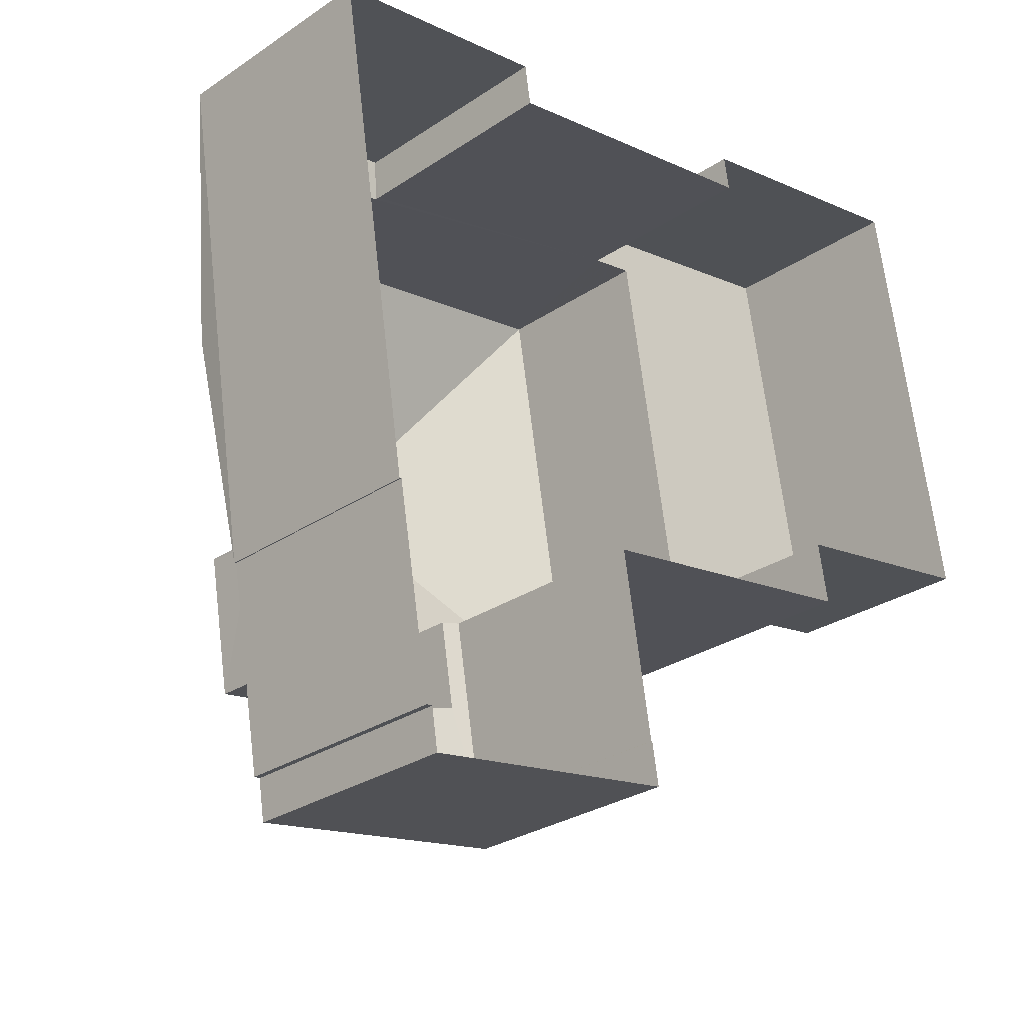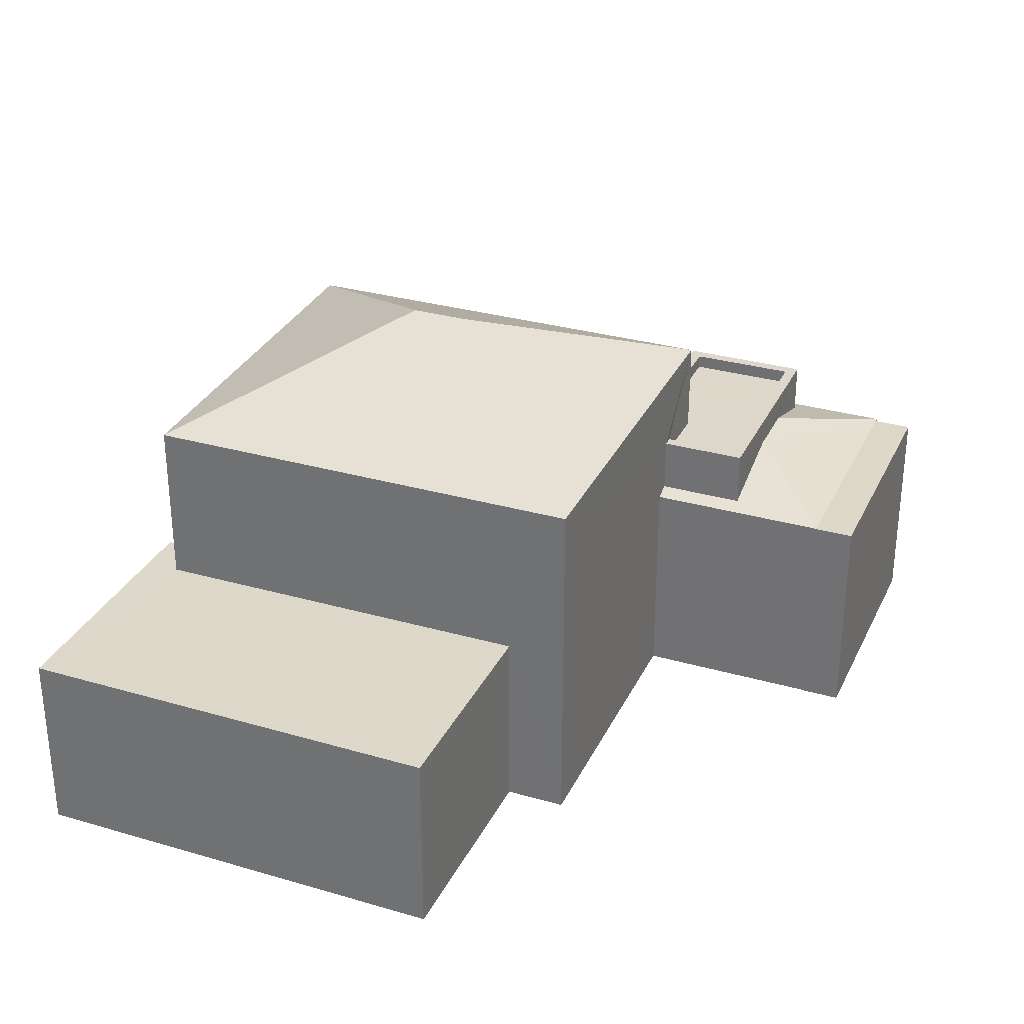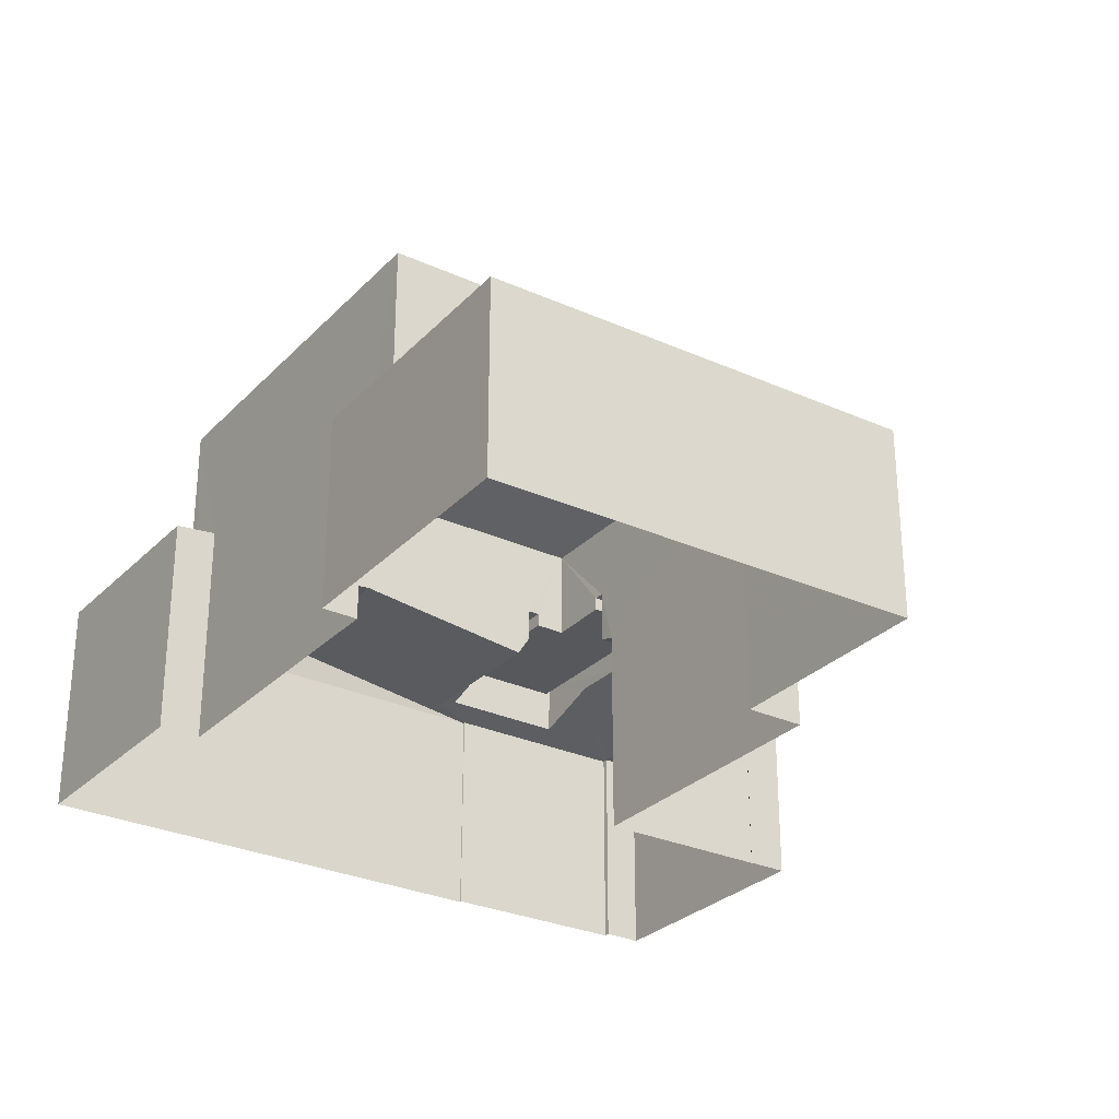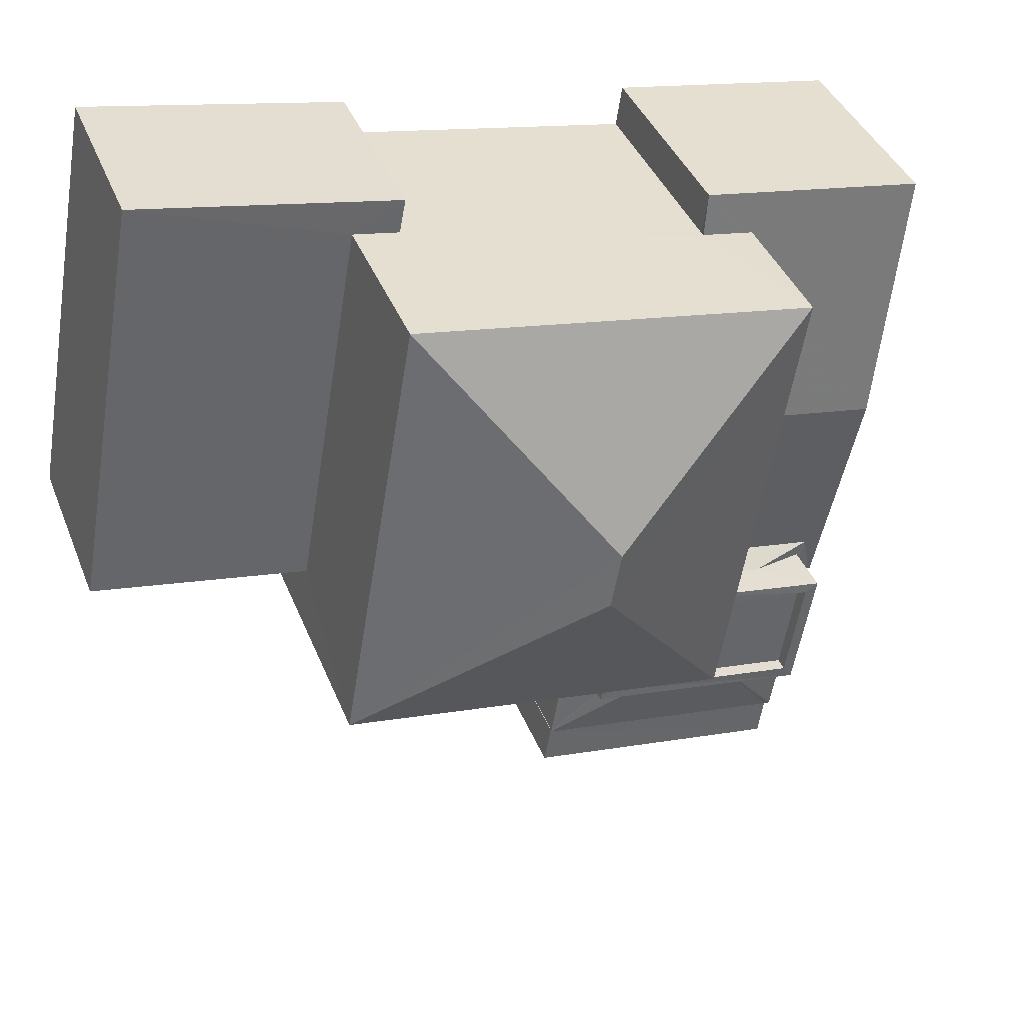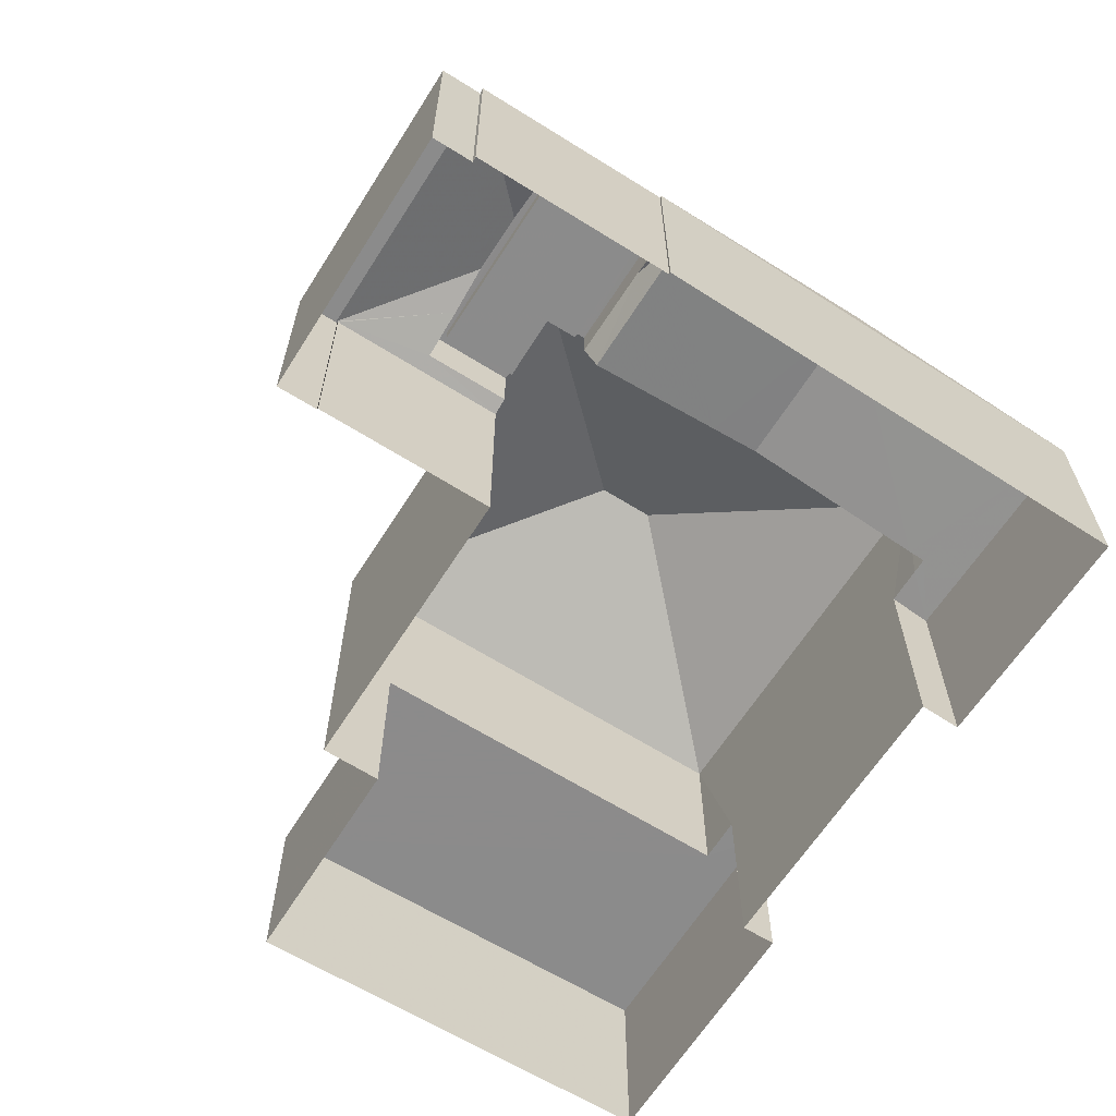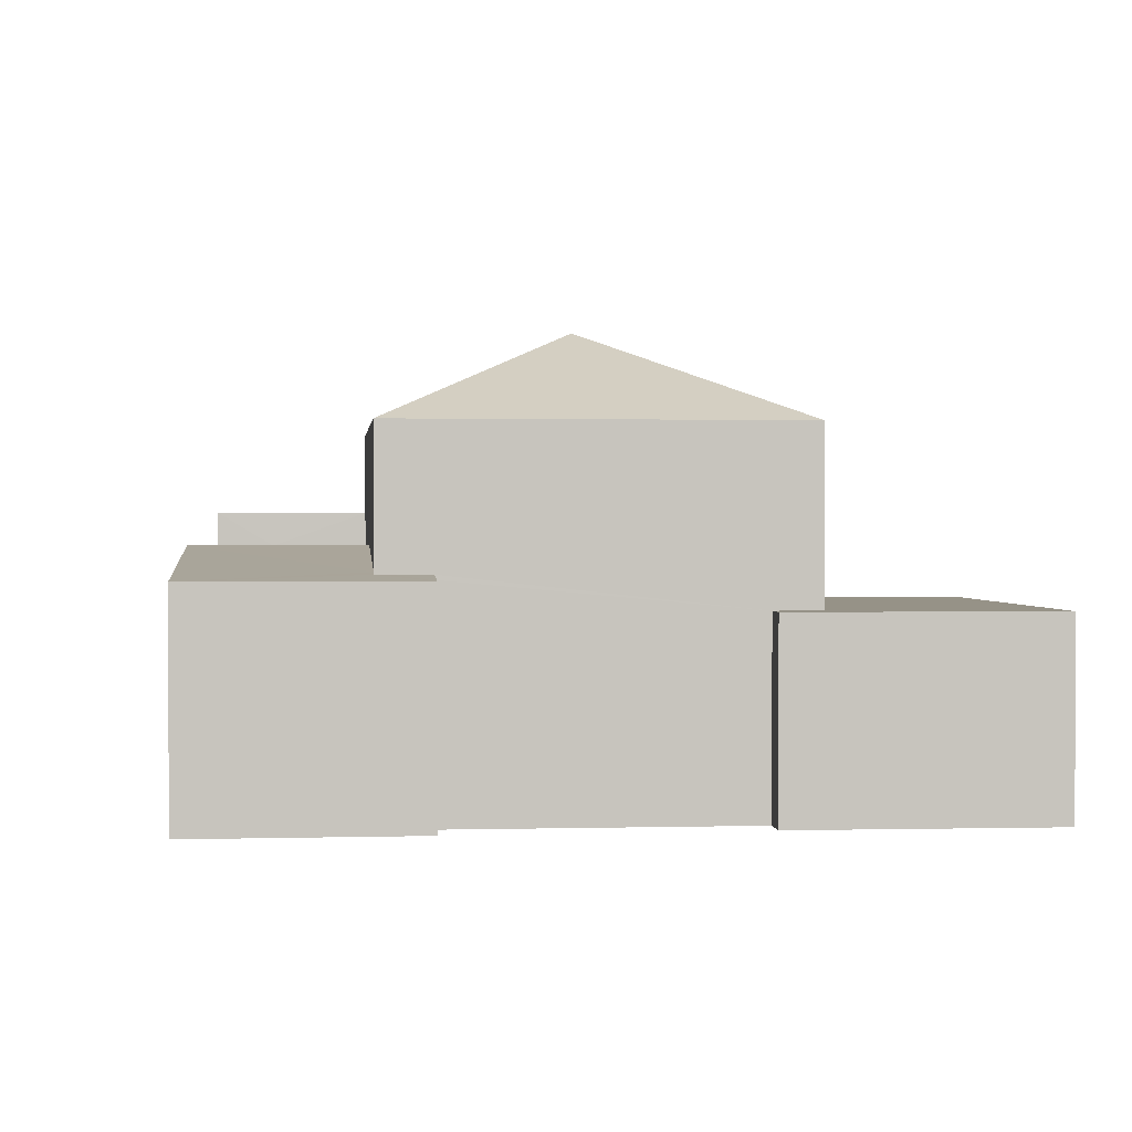
<metadata>
{"format":"obj","ext":"obj","renderer":"f3d","projection":"perspective","resolution":1024,"background":"white","views":[{"elev":-28.1,"azim":135.4,"up":"+Y"},{"elev":31.1,"azim":-77.4,"up":"+Z"},{"elev":-28.7,"azim":-133.9,"up":"+Z"},{"elev":39.4,"azim":-20.3,"up":"+Y"},{"elev":-63.9,"azim":48.0,"up":"+Z"},{"elev":1.0,"azim":164.8,"up":"+Z"}]}
</metadata>
<code>
v -8.813e+04 -9.93e+04 5.031
v -8.813e+04 -9.93e+04 5.032
v -8.814e+04 -9.931e+04 5.031
v -8.812e+04 -9.932e+04 5.032
v -8.813e+04 -9.931e+04 5.032
v -8.813e+04 -9.931e+04 5.032
v -8.812e+04 -9.93e+04 5.032
v -8.812e+04 -9.93e+04 5.032
v -8.812e+04 -9.93e+04 5.032
v -8.812e+04 -9.931e+04 5.032
v -8.812e+04 -9.931e+04 5.032
v -8.813e+04 -9.931e+04 5.032
v -8.813e+04 -9.931e+04 5.032
v -8.813e+04 -9.931e+04 5.032
v -8.813e+04 -9.931e+04 5.032
v -8.813e+04 -9.93e+04 5.032
v -8.812e+04 -9.931e+04 5.032
v -8.812e+04 -9.931e+04 5.032
v -8.812e+04 -9.932e+04 8.91
v -8.813e+04 -9.931e+04 8.91
v -8.813e+04 -9.931e+04 8.91
v -8.813e+04 -9.931e+04 8.91
v -8.812e+04 -9.931e+04 8.91
v -8.813e+04 -9.931e+04 8.91
v -8.813e+04 -9.931e+04 9.233
v -8.813e+04 -9.931e+04 8.994
v -8.813e+04 -9.931e+04 8.91
v -8.813e+04 -9.931e+04 8.994
v -8.812e+04 -9.931e+04 9.475
v -8.812e+04 -9.931e+04 8.91
v -8.812e+04 -9.931e+04 9.476
v -8.812e+04 -9.931e+04 9.054
v -8.812e+04 -9.931e+04 8.918
v -8.812e+04 -9.931e+04 8.984
v -8.812e+04 -9.931e+04 8.91
v -8.812e+04 -9.931e+04 9.052
v -8.812e+04 -9.931e+04 9.054
v -8.812e+04 -9.931e+04 9.003
v -8.812e+04 -9.931e+04 9.377
v -8.812e+04 -9.931e+04 9.383
v -8.812e+04 -9.931e+04 9.006
v -8.812e+04 -9.931e+04 9.003
v -8.812e+04 -9.931e+04 9.73
v -8.812e+04 -9.931e+04 9.73
v -8.812e+04 -9.931e+04 9.73
v -8.813e+04 -9.931e+04 9.73
v -8.812e+04 -9.931e+04 9.73
v -8.813e+04 -9.931e+04 9.73
v -8.813e+04 -9.931e+04 9.98
v -8.813e+04 -9.931e+04 9.98
v -8.813e+04 -9.931e+04 9.98
v -8.812e+04 -9.931e+04 9.98
v -8.813e+04 -9.931e+04 9.98
v -8.812e+04 -9.931e+04 9.98
v -8.812e+04 -9.931e+04 9.98
v -8.812e+04 -9.931e+04 9.98
v -8.812e+04 -9.931e+04 9.98
v -8.812e+04 -9.931e+04 9.98
v -8.812e+04 -9.931e+04 8.91
v -8.812e+04 -9.931e+04 9.303
v -8.812e+04 -9.931e+04 9.415
v -8.812e+04 -9.931e+04 9.415
v -8.812e+04 -9.93e+04 9.029
v -8.812e+04 -9.93e+04 8.91
v -8.812e+04 -9.93e+04 8.91
v -8.812e+04 -9.93e+04 8.994
v -8.812e+04 -9.93e+04 8.994
v -8.812e+04 -9.93e+04 8.994
v -8.813e+04 -9.931e+04 11.41
v -8.813e+04 -9.931e+04 13.02
v -8.813e+04 -9.93e+04 11.41
v -8.813e+04 -9.931e+04 13.02
v -8.812e+04 -9.93e+04 11.41
v -8.812e+04 -9.931e+04 11.41
v -8.813e+04 -9.93e+04 8.414
v -8.813e+04 -9.93e+04 8.414
v -8.813e+04 -9.93e+04 8.414
v -8.813e+04 -9.931e+04 8.414
v -8.814e+04 -9.931e+04 8.414
v -8.813e+04 -9.93e+04 8.414
v -8.812e+04 -9.931e+04 9.393
v -8.812e+04 -9.93e+04 8.91
f 1 2 3
f 4 5 6
f 7 8 9
f 10 11 7
f 12 13 14
f 3 2 13
f 6 5 15
f 2 1 16
f 17 18 11
f 6 18 4
f 14 18 6
f 14 2 8
f 11 8 7
f 13 2 14
f 11 18 14
f 11 14 8
f 19 20 21
f 21 20 22
f 19 23 20
f 22 20 24
f 20 25 24
f 24 26 27
f 27 26 28
f 25 26 24
f 20 29 25
f 30 31 23
f 31 29 23
f 29 20 23
f 32 33 34
f 32 35 33
f 30 35 36
f 31 30 36
f 35 32 36
f 32 34 37
f 37 38 39
f 37 34 38
f 40 39 41
f 39 38 42
f 41 39 42
f 43 44 45
f 45 44 46
f 43 47 44
f 46 44 48
f 49 50 51
f 49 52 50
f 51 50 53
f 54 55 56
f 55 52 56
f 57 55 54
f 50 52 58
f 58 52 55
f 33 35 59
f 33 59 34
f 60 42 61
f 38 34 61
f 42 38 61
f 60 61 62
f 34 59 61
f 41 42 60
f 63 62 61
f 61 64 63
f 65 66 64
f 66 65 67
f 63 64 66
f 68 67 65
f 64 61 59
f 69 70 71
f 72 70 69
f 70 72 73
f 73 72 74
f 72 69 74
f 70 73 71
f 75 76 77
f 78 77 79
f 79 77 80
f 77 76 80
f 22 15 5
f 21 22 5
f 6 15 22
f 24 6 22
f 23 19 4
f 18 23 4
f 4 21 5
f 4 19 21
f 24 27 14
f 6 24 14
f 35 30 17
f 11 35 17
f 23 17 30
f 23 18 17
f 37 39 56
f 56 39 54
f 54 39 81
f 39 40 81
f 48 50 46
f 48 53 50
f 47 43 55
f 57 47 55
f 58 43 45
f 58 55 43
f 58 45 46
f 50 58 46
f 37 56 32
f 32 52 36
f 32 56 52
f 25 49 26
f 36 52 31
f 52 49 29
f 29 49 25
f 31 52 29
f 51 26 49
f 51 28 26
f 68 65 82
f 11 10 59
f 35 11 59
f 8 65 9
f 8 82 65
f 9 64 7
f 9 65 64
f 64 59 10
f 7 64 10
f 14 27 12
f 12 27 69
f 69 51 74
f 53 44 74
f 53 48 44
f 28 51 27
f 51 53 74
f 69 27 51
f 71 78 69
f 69 78 12
f 71 77 78
f 12 78 13
f 77 71 75
f 8 2 75
f 68 71 73
f 67 73 66
f 8 75 82
f 67 68 73
f 82 75 68
f 75 71 68
f 66 73 63
f 74 62 73
f 60 54 41
f 41 81 40
f 74 44 57
f 63 73 62
f 62 74 60
f 57 44 47
f 54 81 41
f 74 57 54
f 74 54 60
f 2 16 76
f 75 2 76
f 78 79 3
f 13 78 3
f 80 1 3
f 79 80 3
f 80 16 1
f 80 76 16

</code>
